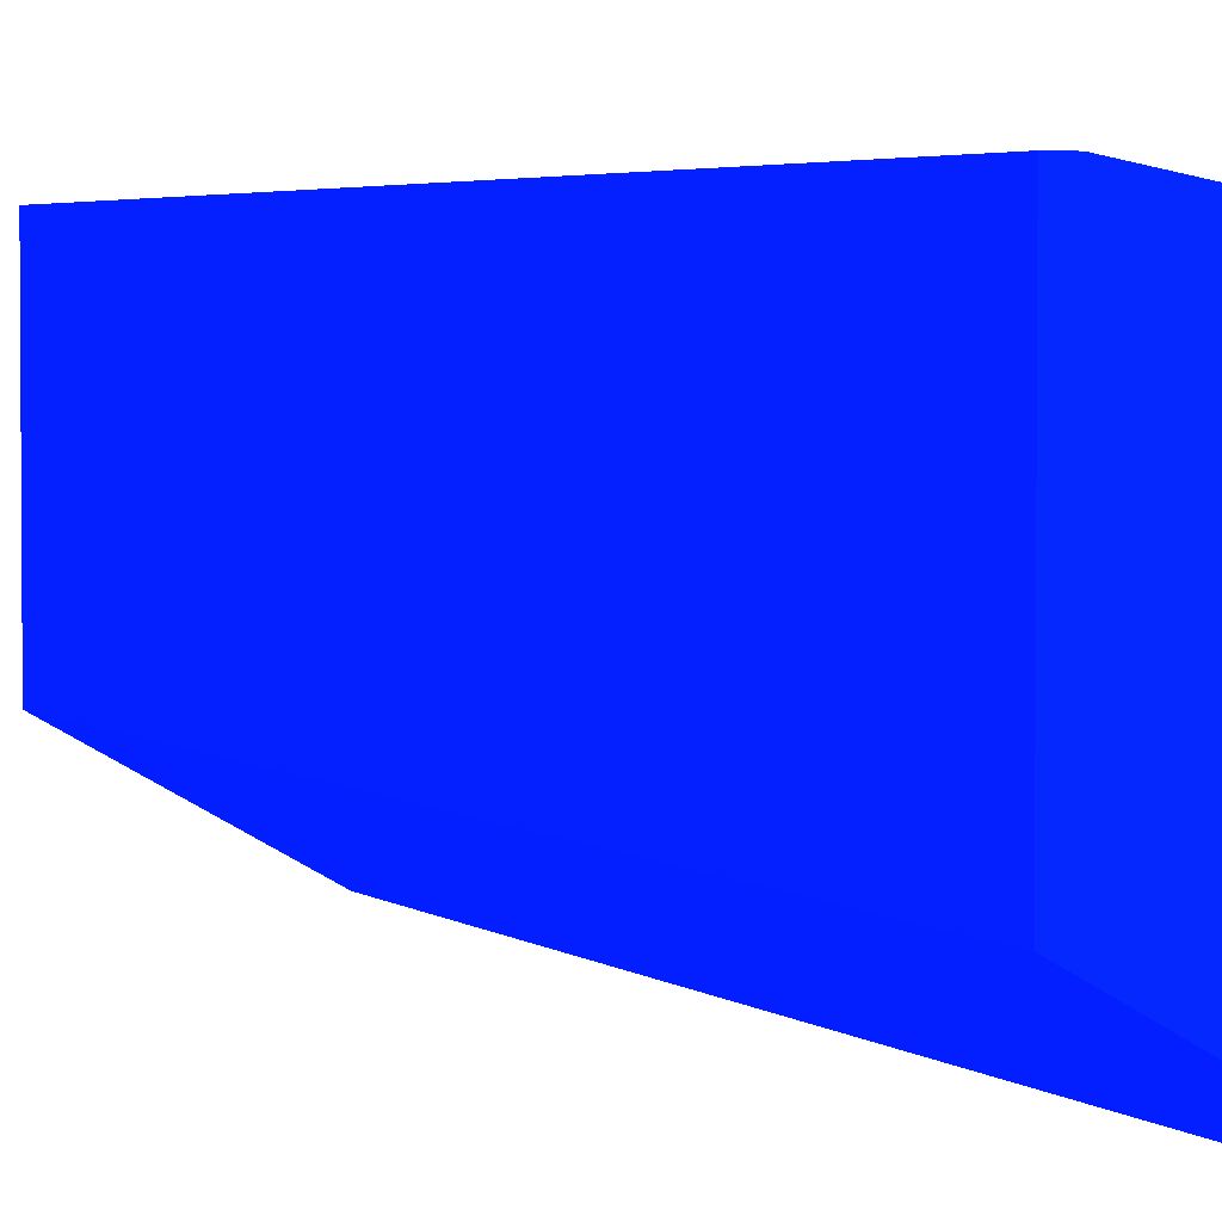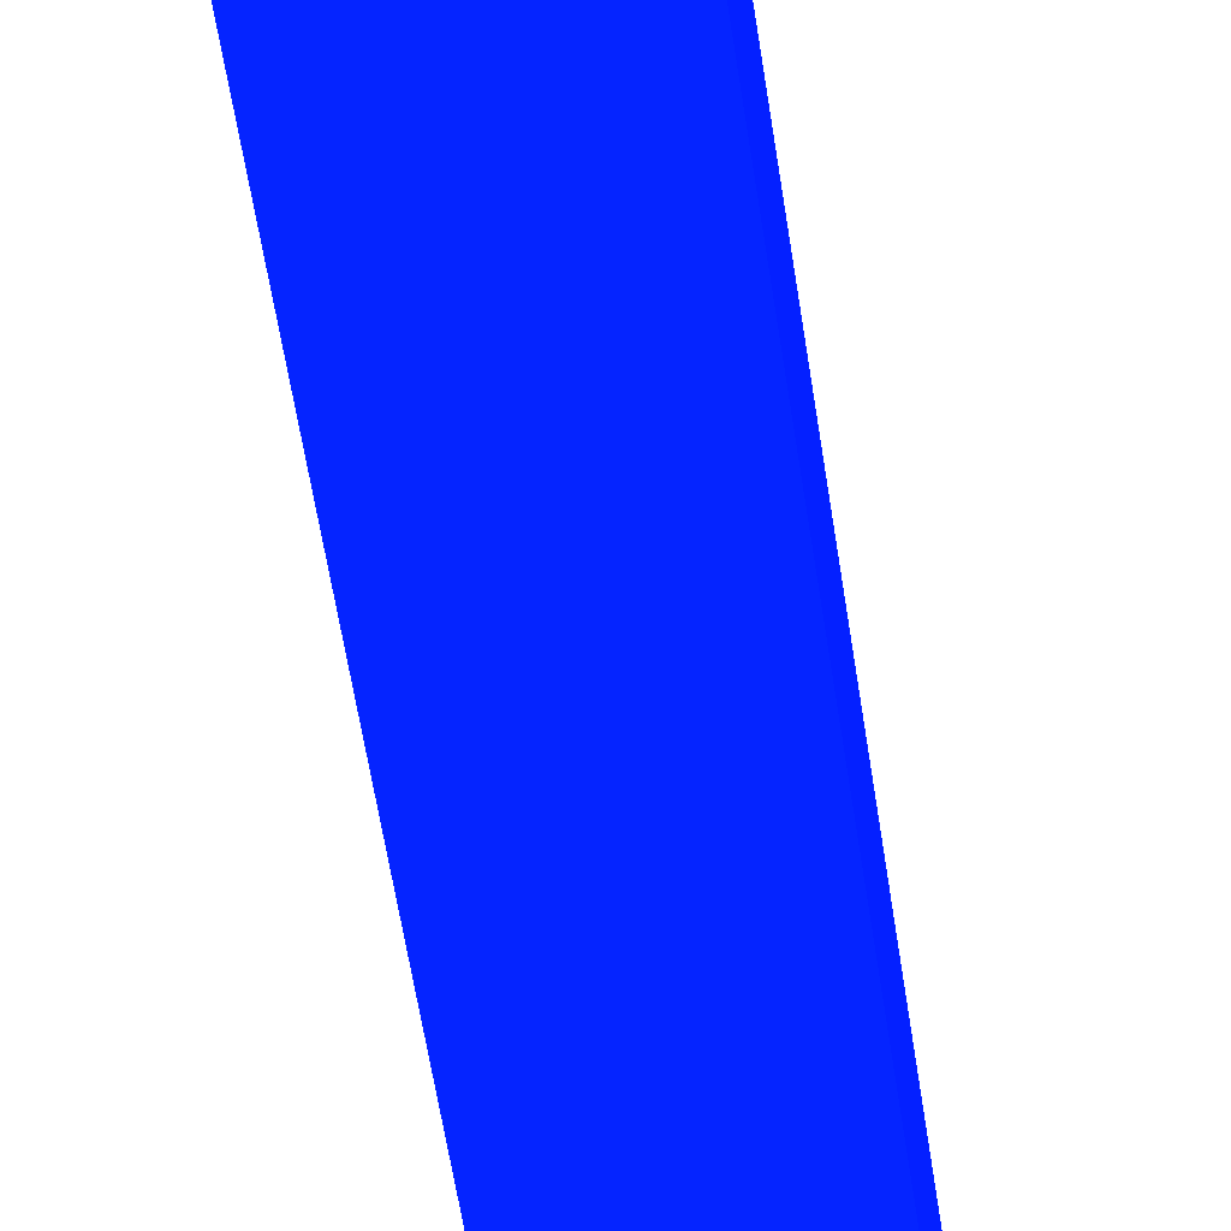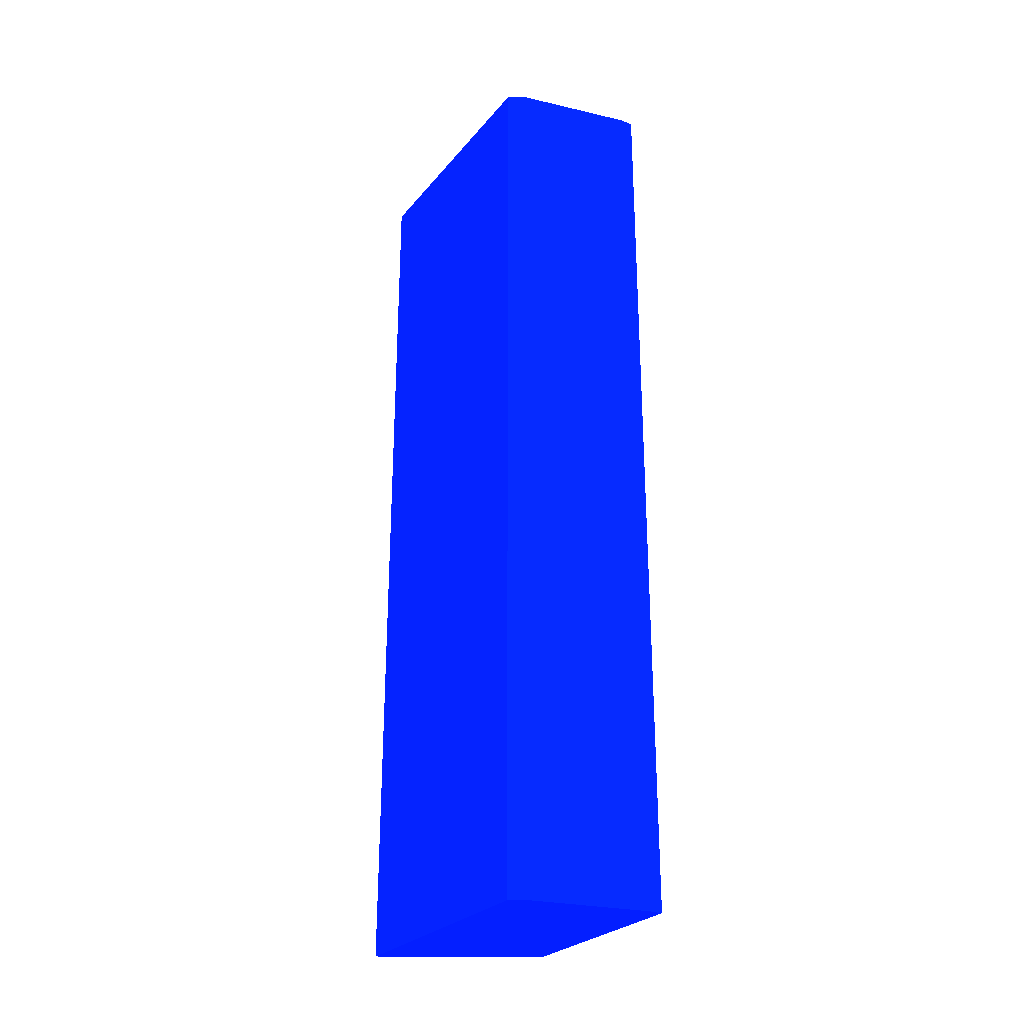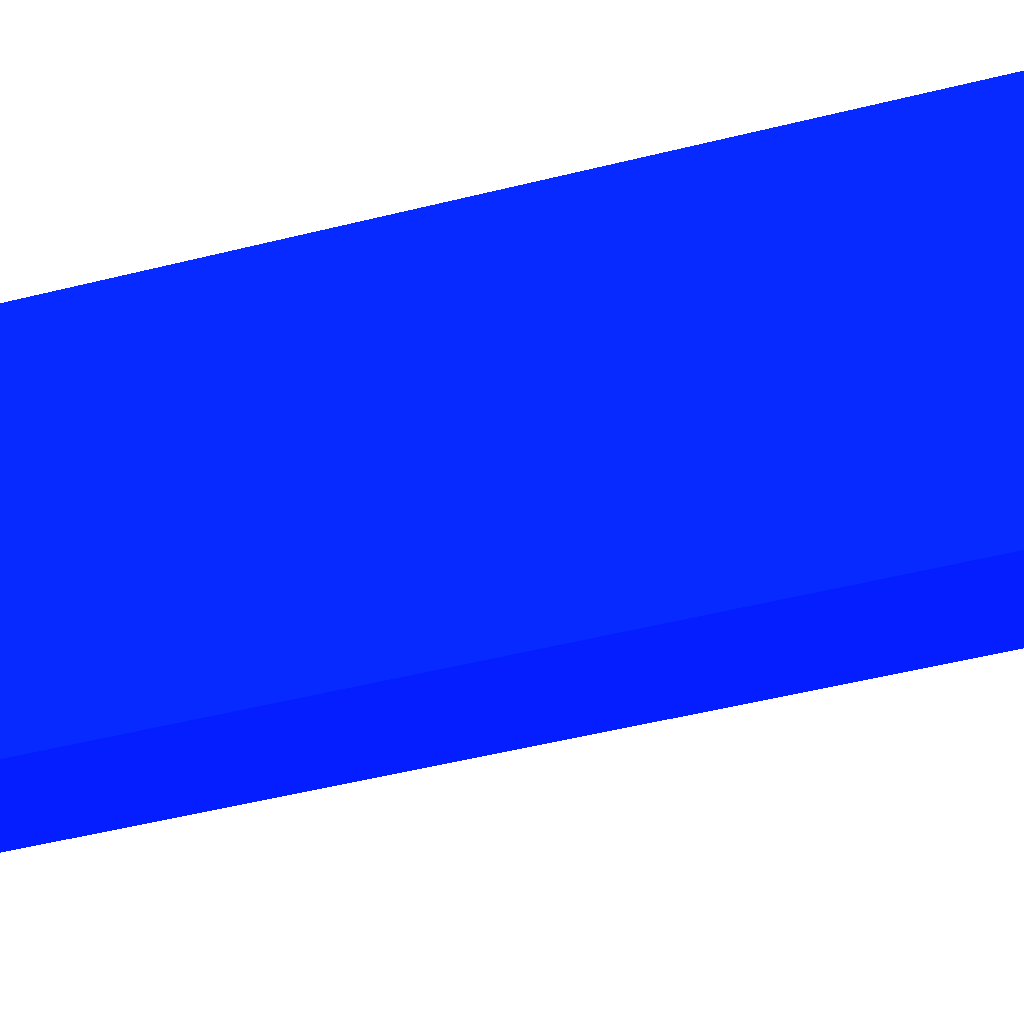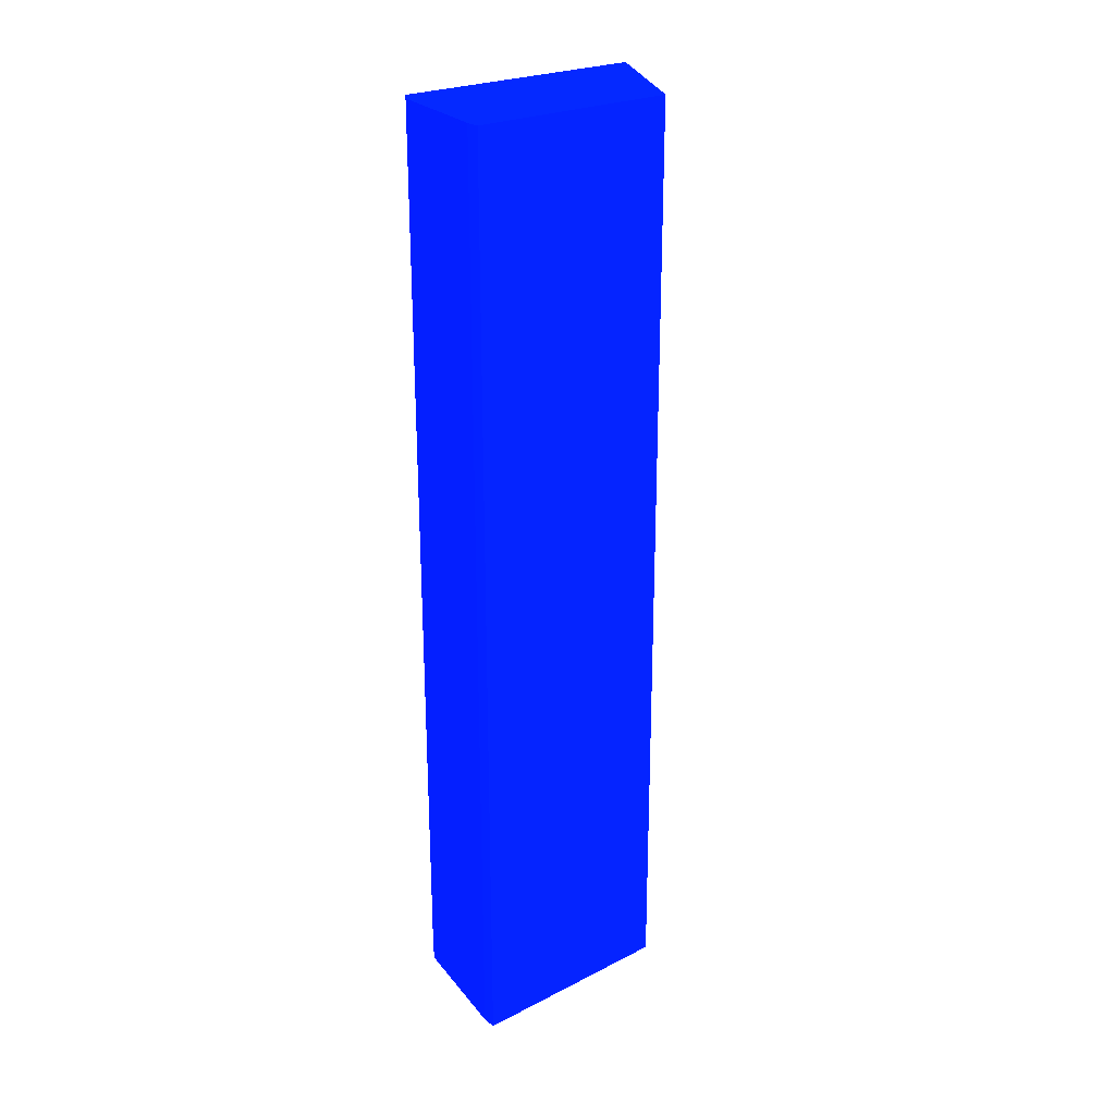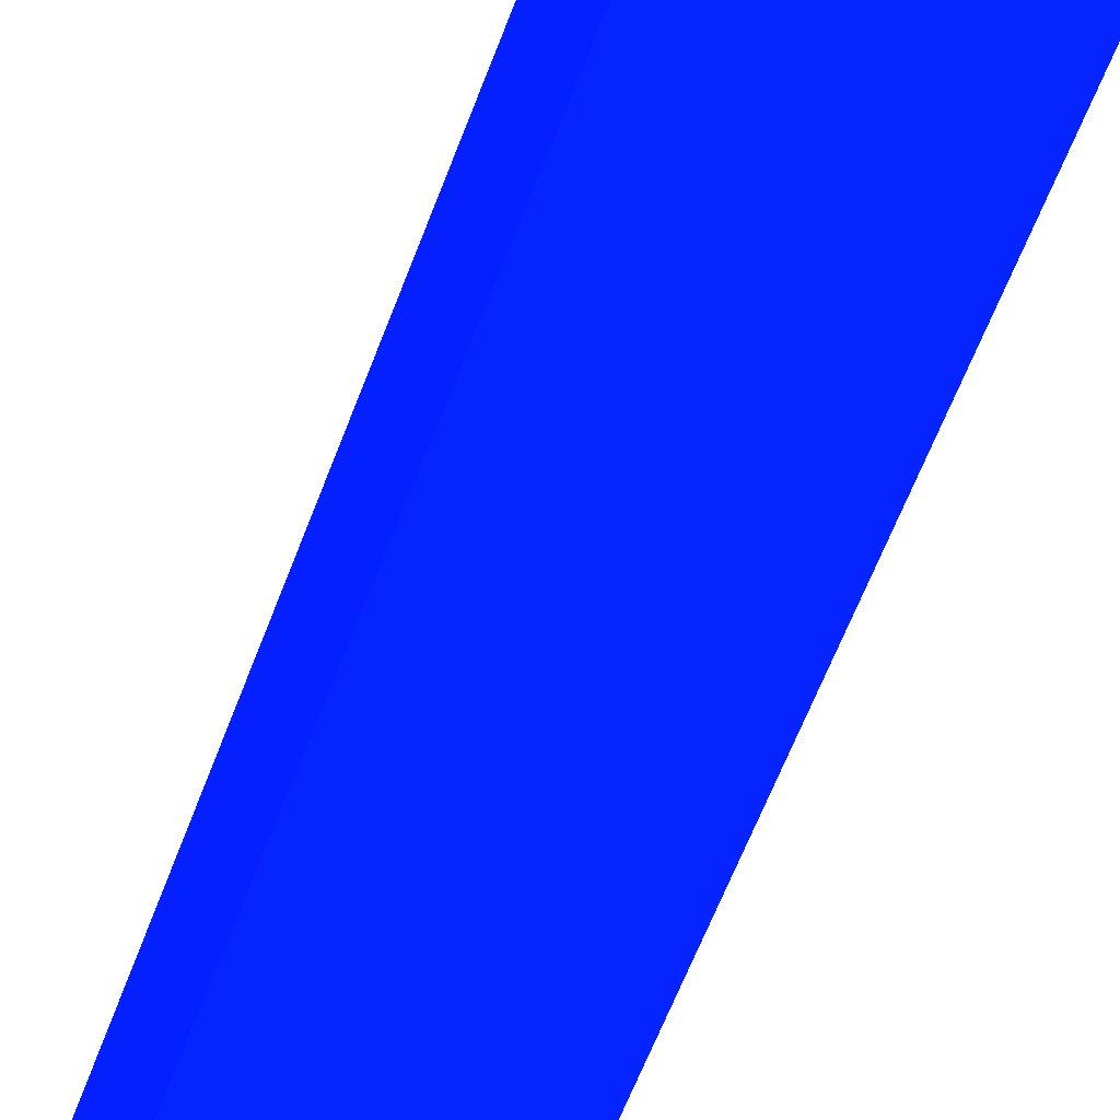
<metadata>
{"format":"obj","ext":"obj","renderer":"f3d","projection":"perspective","resolution":1024,"background":"white","views":[{"elev":3.3,"azim":-23.0,"up":"+Y"},{"elev":-60.7,"azim":-171.2,"up":"+Y"},{"elev":-26.9,"azim":149.3,"up":"+Z"},{"elev":-43.4,"azim":107.1,"up":"+Y"},{"elev":24.4,"azim":-129.8,"up":"+Z"},{"elev":-59.9,"azim":-20.3,"up":"+Y"}]}
</metadata>
<code>
v 6.21 5.909 -2.923 0.01176 0.0902 0.9882
v 5.942 6.06 -2.923 0.01176 0.0902 0.9882
v 6.21 6.387 -2.923 0.01176 0.0902 0.9882
v 6.21 5.909 -1.246 0.01176 0.0902 0.9882
v 5.942 6.445 -2.923 0.01176 0.0902 0.9882
v 5.942 6.06 -1.246 0.01176 0.0902 0.9882
v 6.182 6.404 -2.923 0.01176 0.0902 0.9882
v 6.21 6.387 -1.246 0.01176 0.0902 0.9882
v 5.967 6.445 -2.923 0.01176 0.0902 0.9882
v 5.942 6.445 -1.246 0.01176 0.0902 0.9882
v 6.182 6.404 -1.246 0.01176 0.0902 0.9882
v 5.967 6.445 -1.246 0.01176 0.0902 0.9882
f 1 2 5
f 1 5 9
f 1 9 7
f 1 7 3
f 1 3 8
f 1 8 4
f 1 4 6
f 1 6 2
f 2 6 10
f 2 10 5
f 3 7 11
f 3 11 8
f 4 8 11
f 4 11 12
f 4 12 10
f 4 10 6
f 5 10 12
f 5 12 9
f 7 9 12
f 7 12 11

</code>
